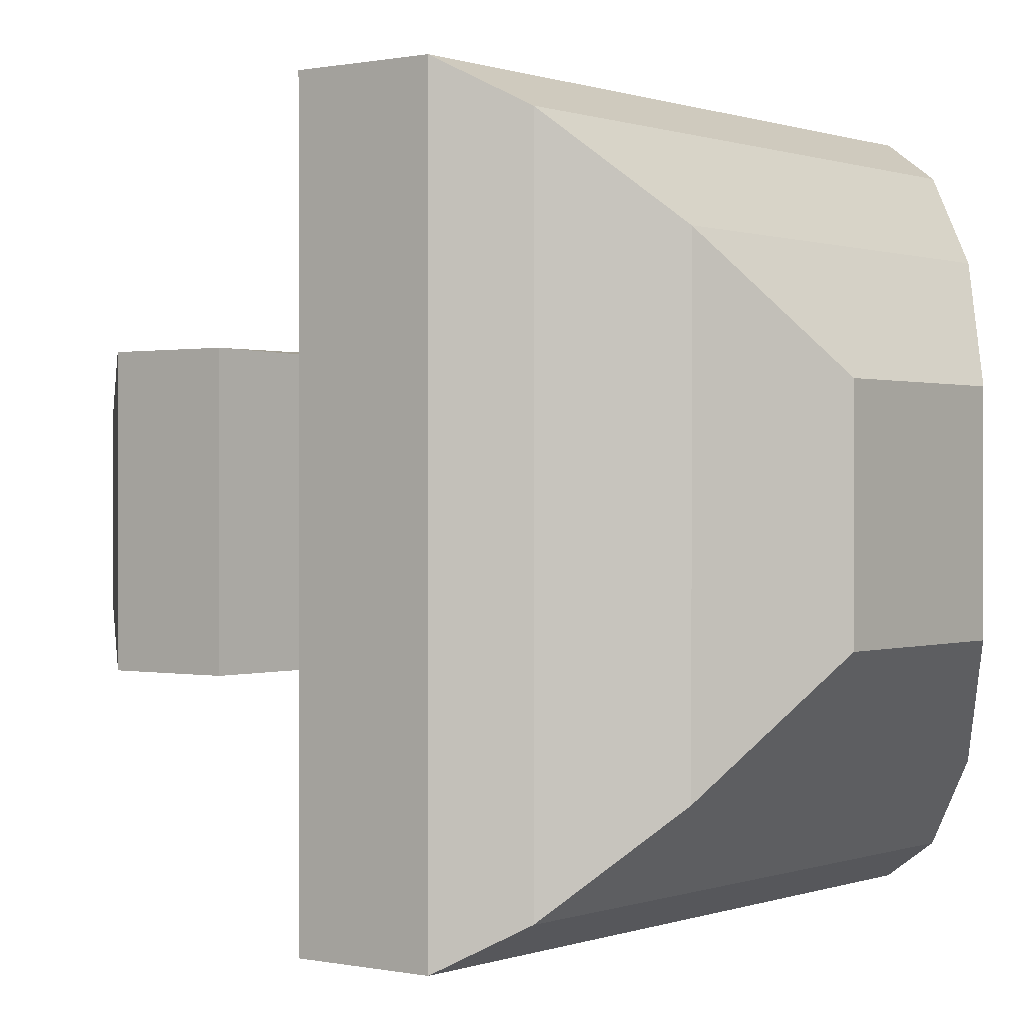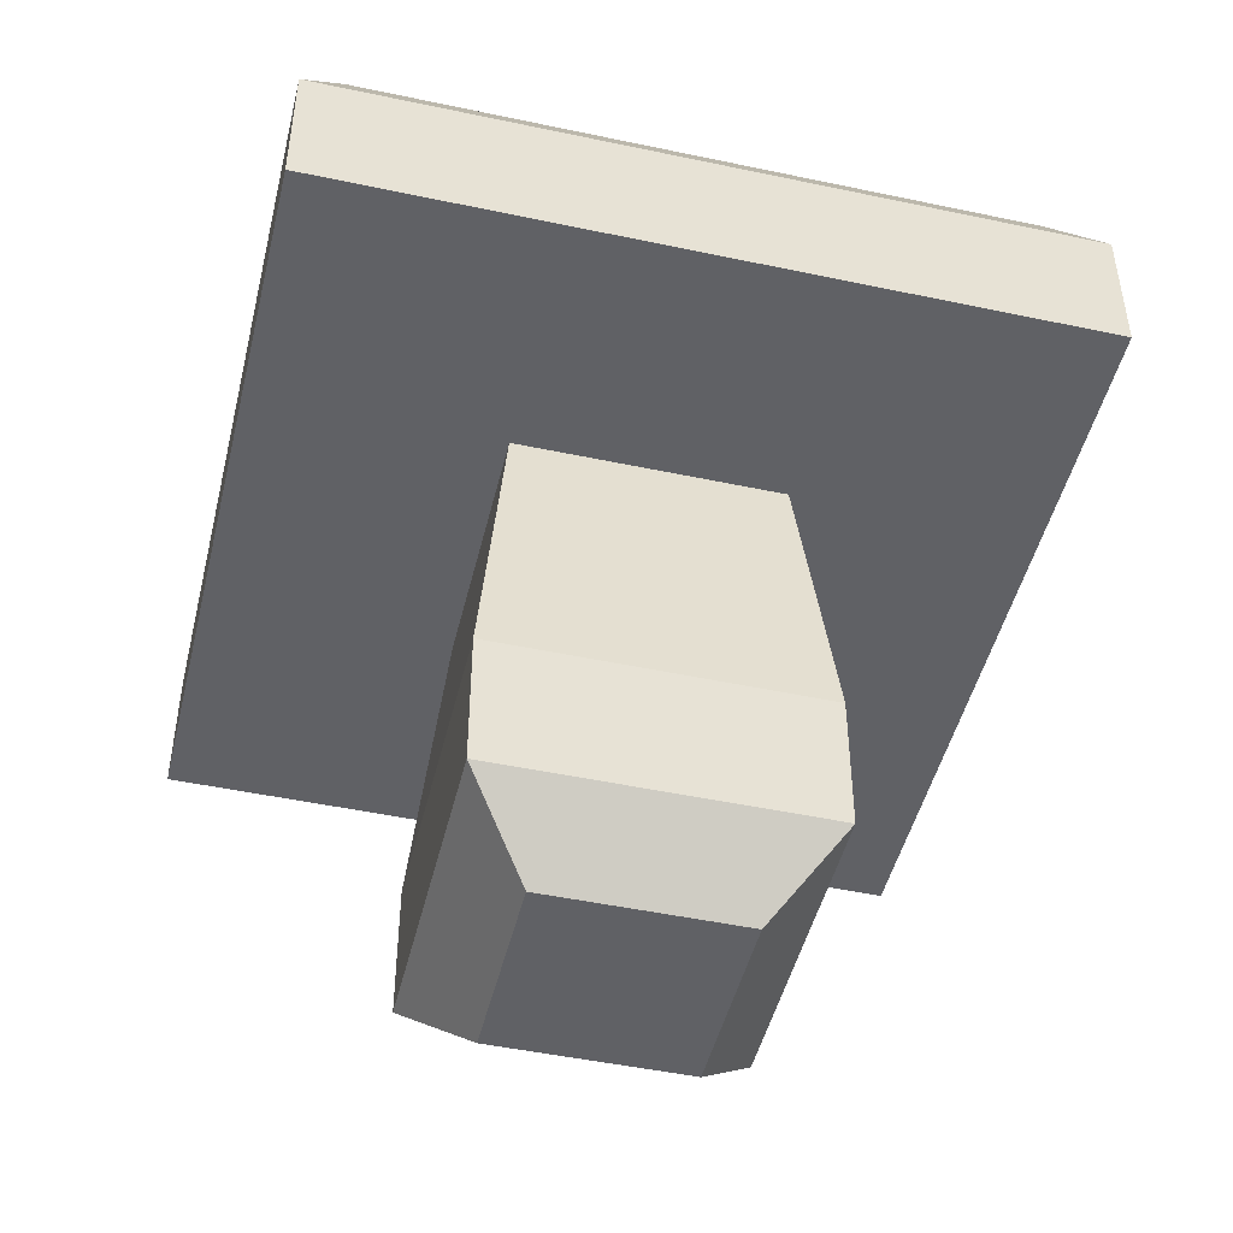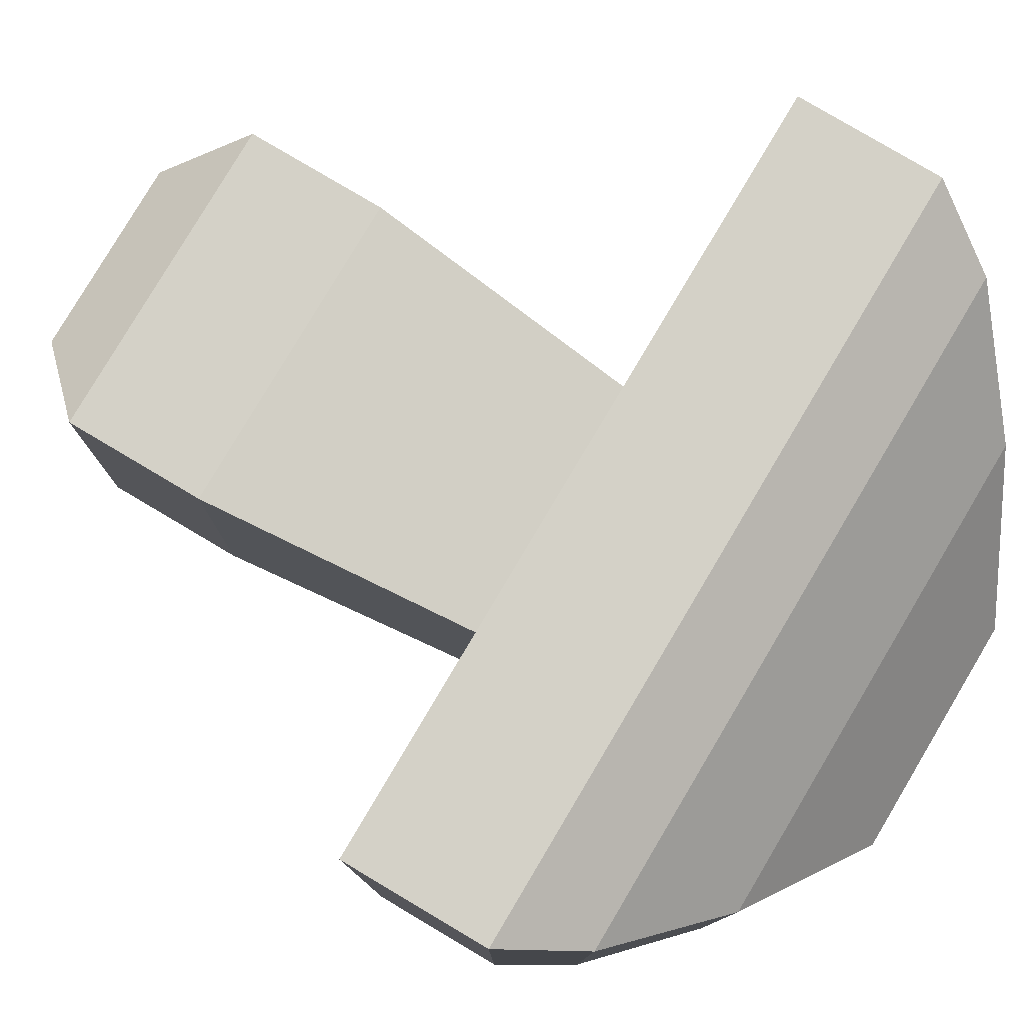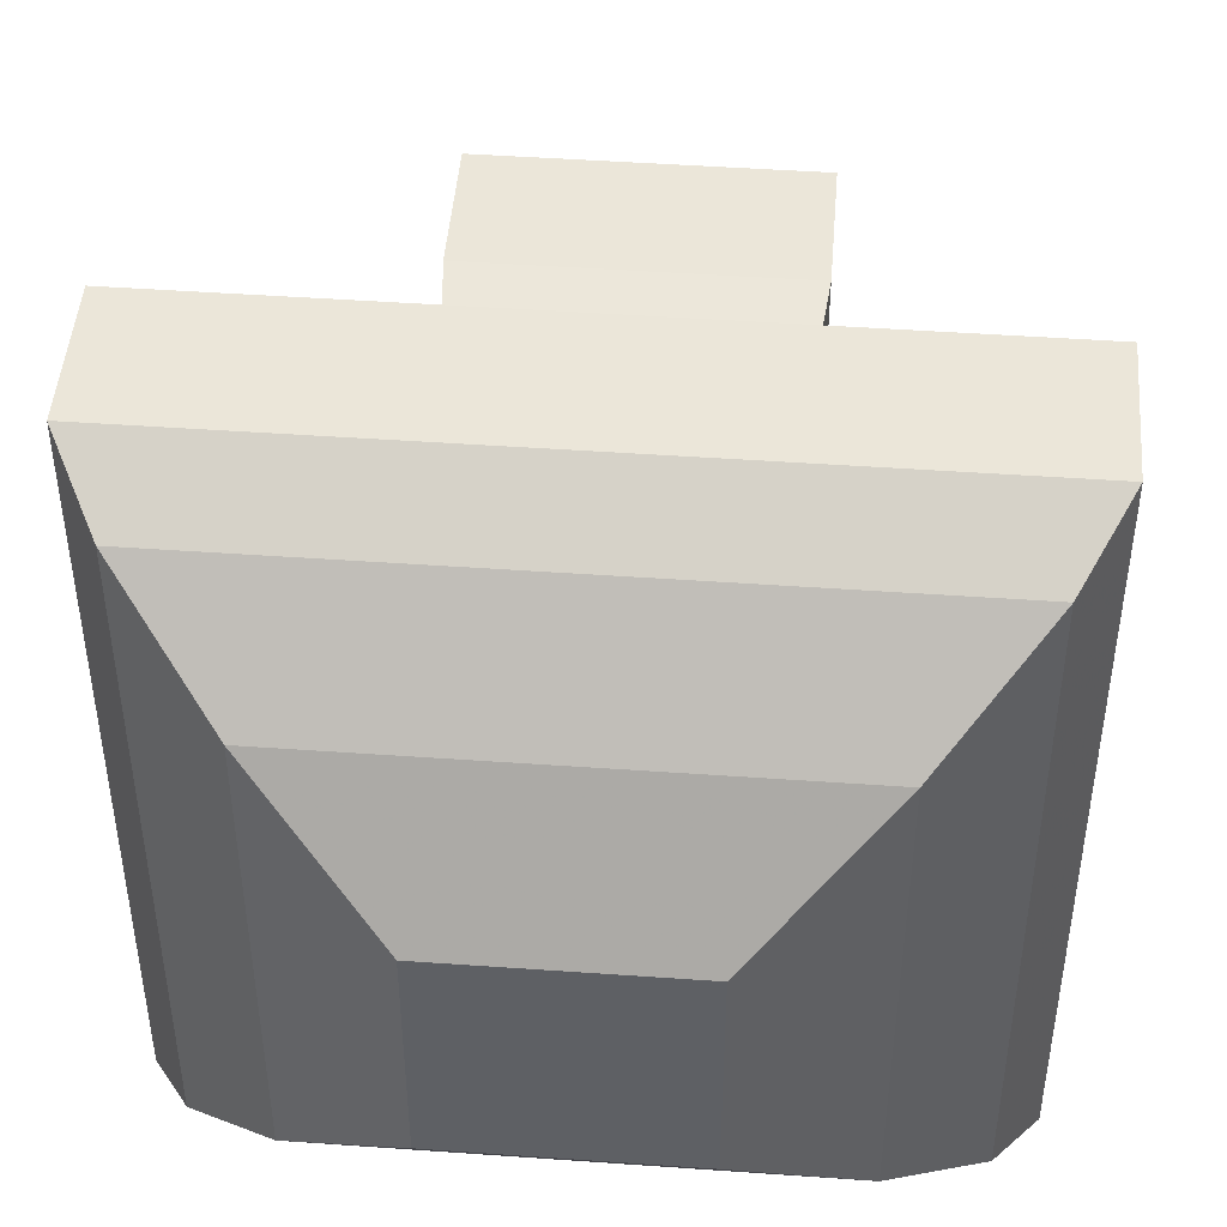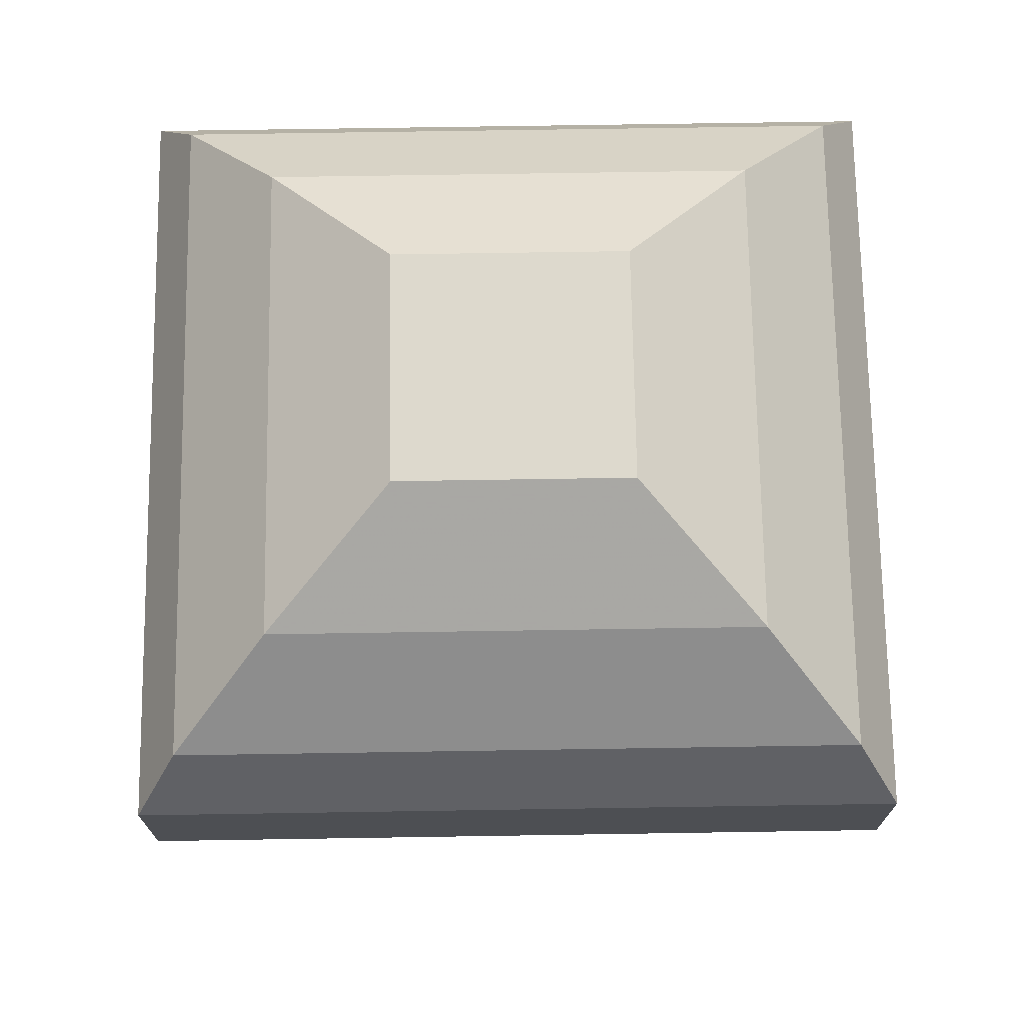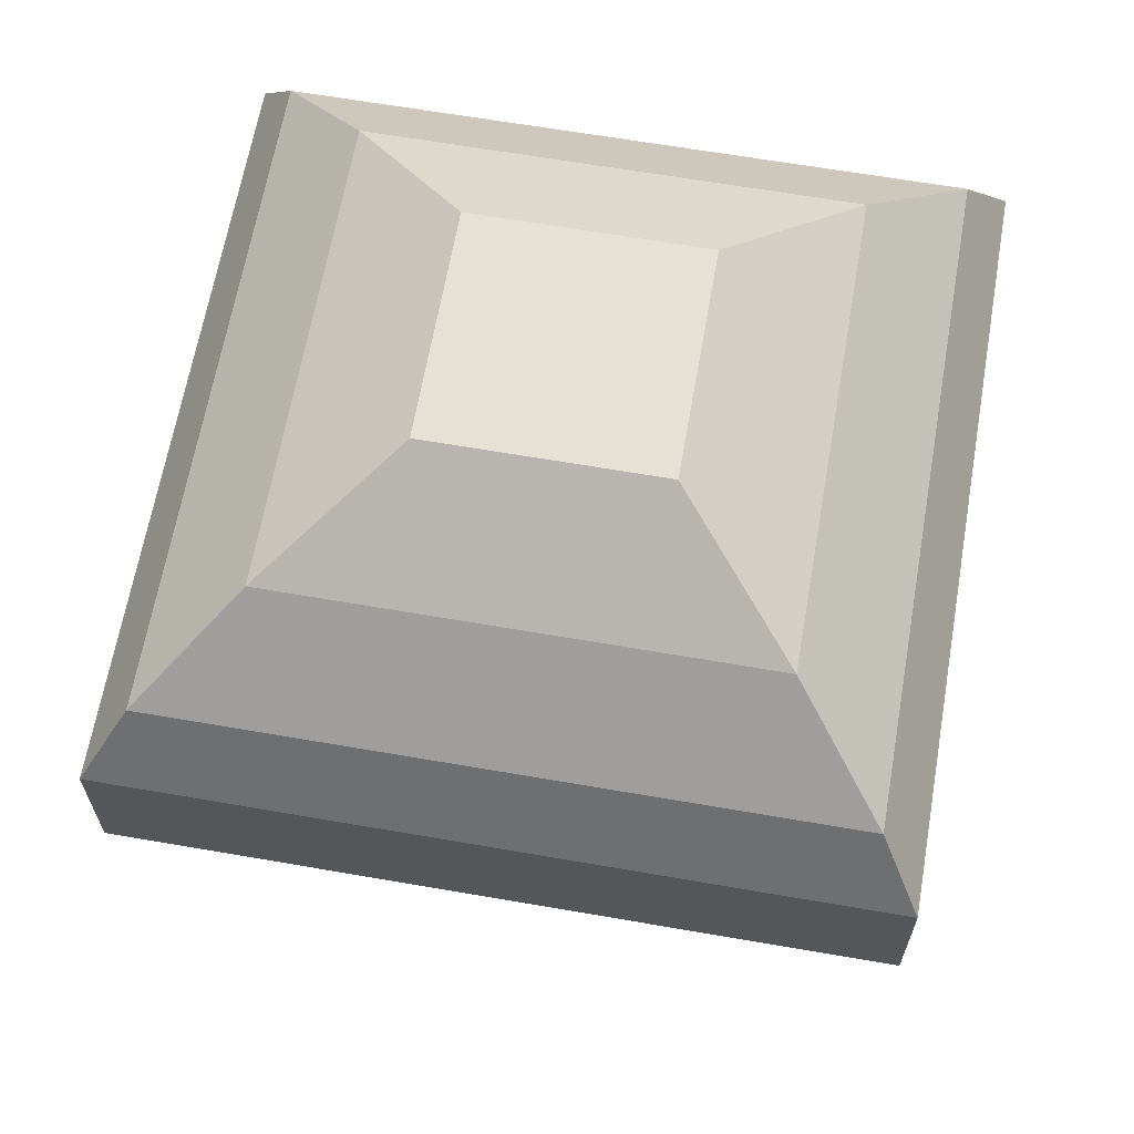
<metadata>
{"format":"obj","ext":"obj","renderer":"f3d","projection":"perspective","resolution":1024,"background":"white","views":[{"elev":0.4,"azim":127.4,"up":"+Z"},{"elev":-47.5,"azim":166.5,"up":"+Y"},{"elev":79.8,"azim":120.7,"up":"+Z"},{"elev":46.8,"azim":-175.4,"up":"+Z"},{"elev":71.9,"azim":89.1,"up":"+Y"},{"elev":64.5,"azim":9.9,"up":"+Y"}]}
</metadata>
<code>
v 1 1.659 -1
v 1.213 -0.5952 -1.213
v 1 1.659 1
v 1.213 -0.5952 1.213
v -1 1.659 -1
v -1.213 -0.5952 -1.213
v -1 1.659 1
v -1.213 -0.5952 1.213
v 1.213 -1.653 -1.213
v 1.213 -1.653 1.213
v -1.213 -1.653 -1.213
v -1.213 -1.653 1.213
v 0.7315 -2.198 -0.7315
v 0.7315 -2.198 0.7315
v -0.7315 -2.198 -0.7315
v -0.7315 -2.198 0.7315
v 2.855 1.659 -2.855
v 2.855 1.659 2.855
v -2.855 1.659 -2.855
v -2.855 1.659 2.855
v 2.855 2.731 -2.855
v 2.855 2.731 2.855
v -2.855 2.731 -2.855
v -2.855 2.731 2.855
v -2.526 3.301 2.526
v -2.526 3.301 -2.526
v 2.526 3.301 2.526
v 2.526 3.301 -2.526
v -1.804 3.988 1.804
v -1.804 3.988 -1.804
v 1.804 3.988 1.804
v 1.804 3.988 -1.804
v -0.8702 4.603 0.8702
v -0.8702 4.603 -0.8702
v 0.8702 4.603 0.8702
v 0.8702 4.603 -0.8702
f 5 17 1
f 3 8 4
f 7 6 8
f 2 11 6
f 1 4 2
f 5 2 6
f 12 14 10
f 8 10 4
f 6 12 8
f 4 9 2
f 13 16 15
f 11 16 12
f 10 13 9
f 9 15 11
f 20 23 19
f 3 20 7
f 7 19 5
f 1 18 3
f 22 25 24
f 18 24 20
f 19 21 17
f 17 22 18
f 23 28 21
f 21 27 22
f 24 26 23
f 27 29 25
f 32 35 31
f 26 32 28
f 28 31 27
f 25 30 26
f 36 33 35
f 30 36 32
f 29 34 30
f 31 33 29
f 5 19 17
f 3 7 8
f 7 5 6
f 2 9 11
f 1 3 4
f 5 1 2
f 12 16 14
f 8 12 10
f 6 11 12
f 4 10 9
f 13 14 16
f 11 15 16
f 10 14 13
f 9 13 15
f 20 24 23
f 3 18 20
f 7 20 19
f 1 17 18
f 22 27 25
f 18 22 24
f 19 23 21
f 17 21 22
f 23 26 28
f 21 28 27
f 24 25 26
f 27 31 29
f 32 36 35
f 26 30 32
f 28 32 31
f 25 29 30
f 36 34 33
f 30 34 36
f 29 33 34
f 31 35 33

</code>
